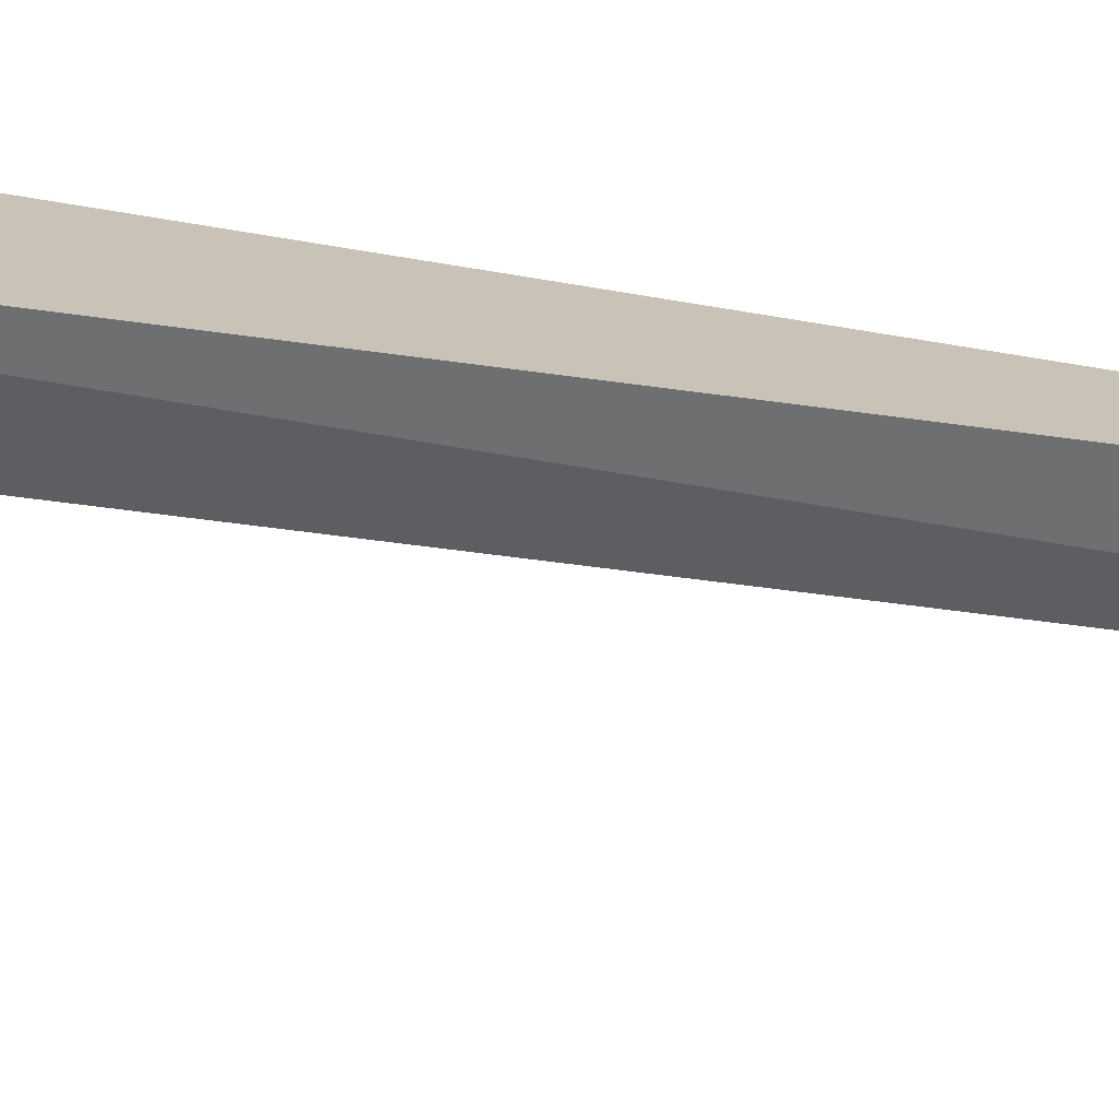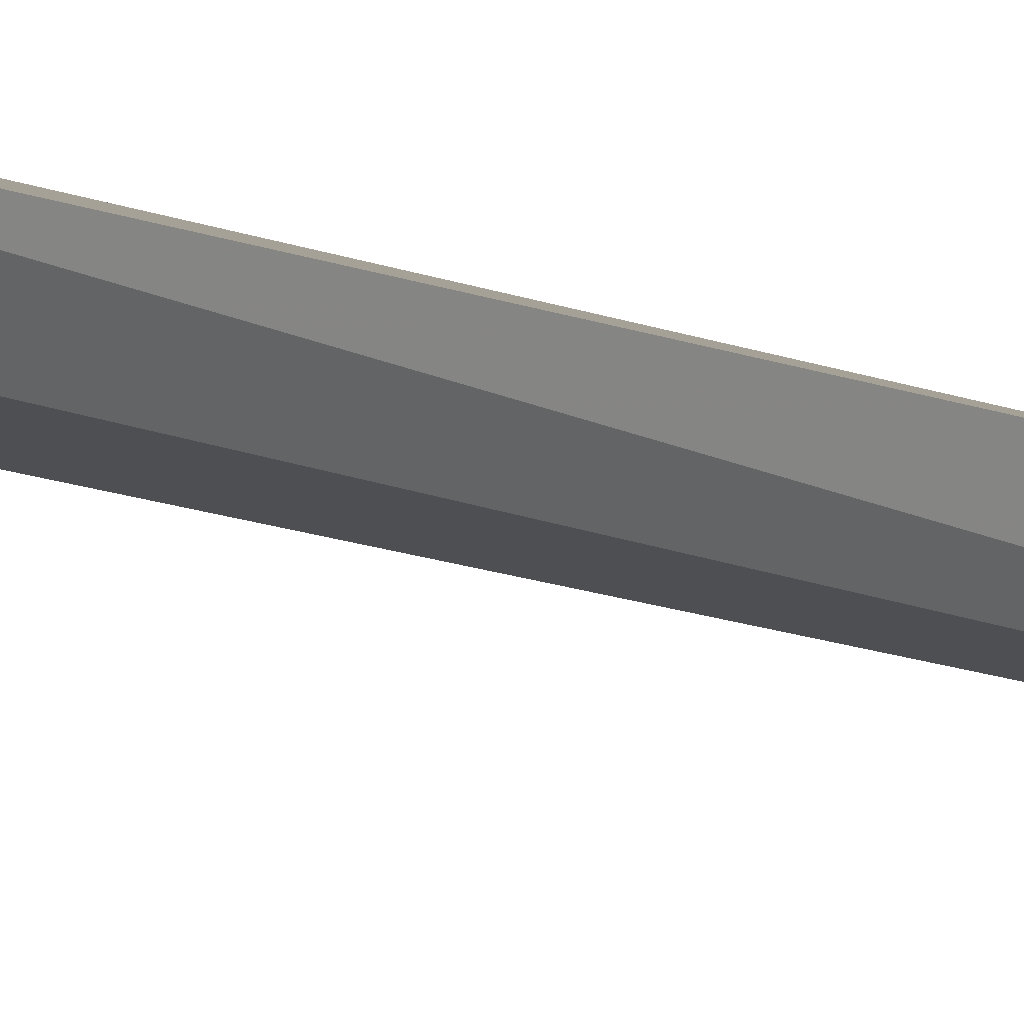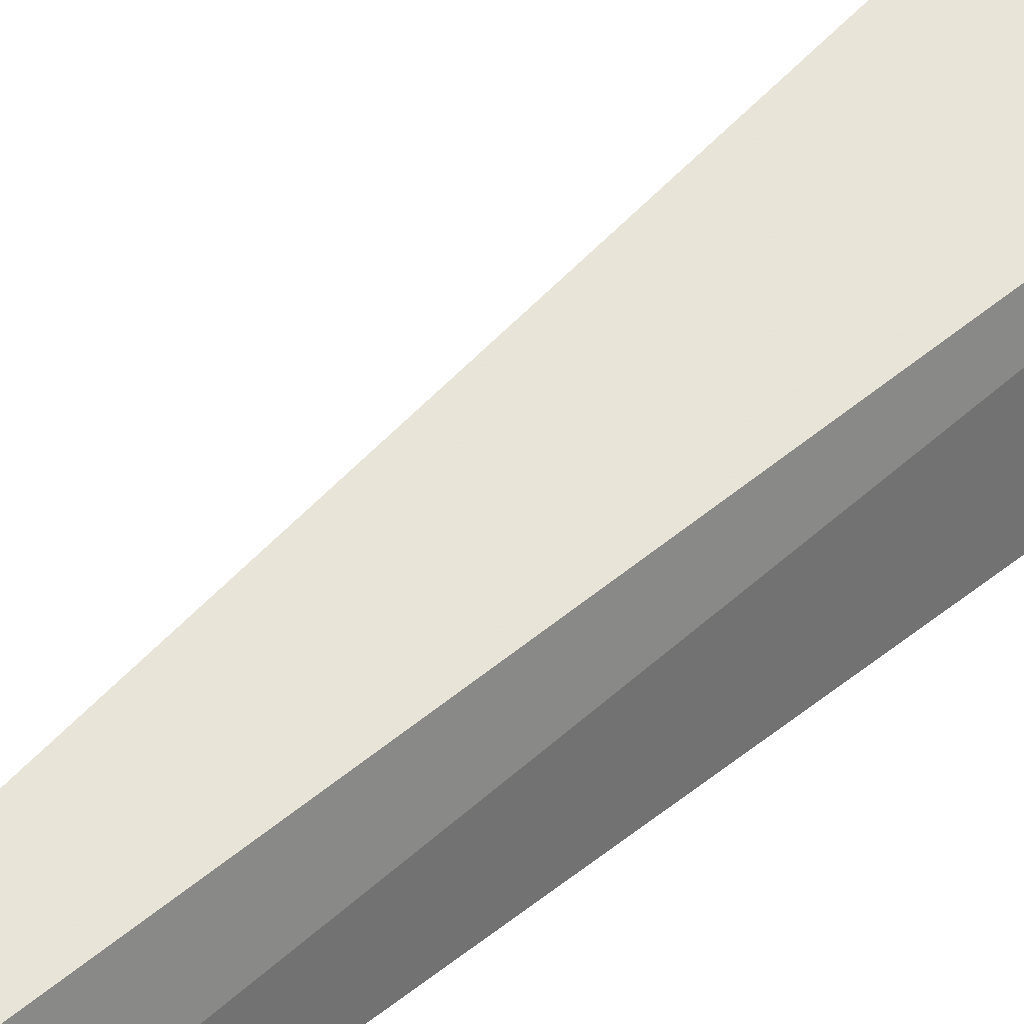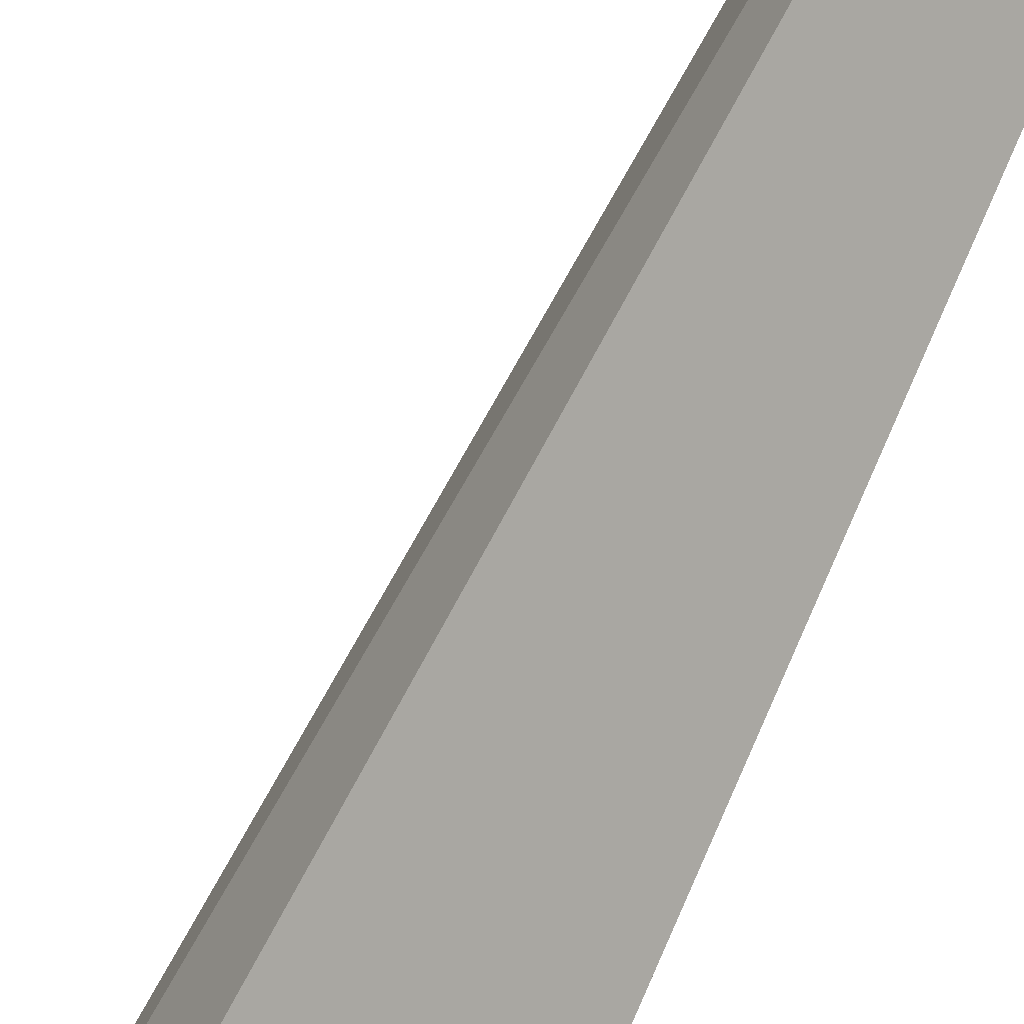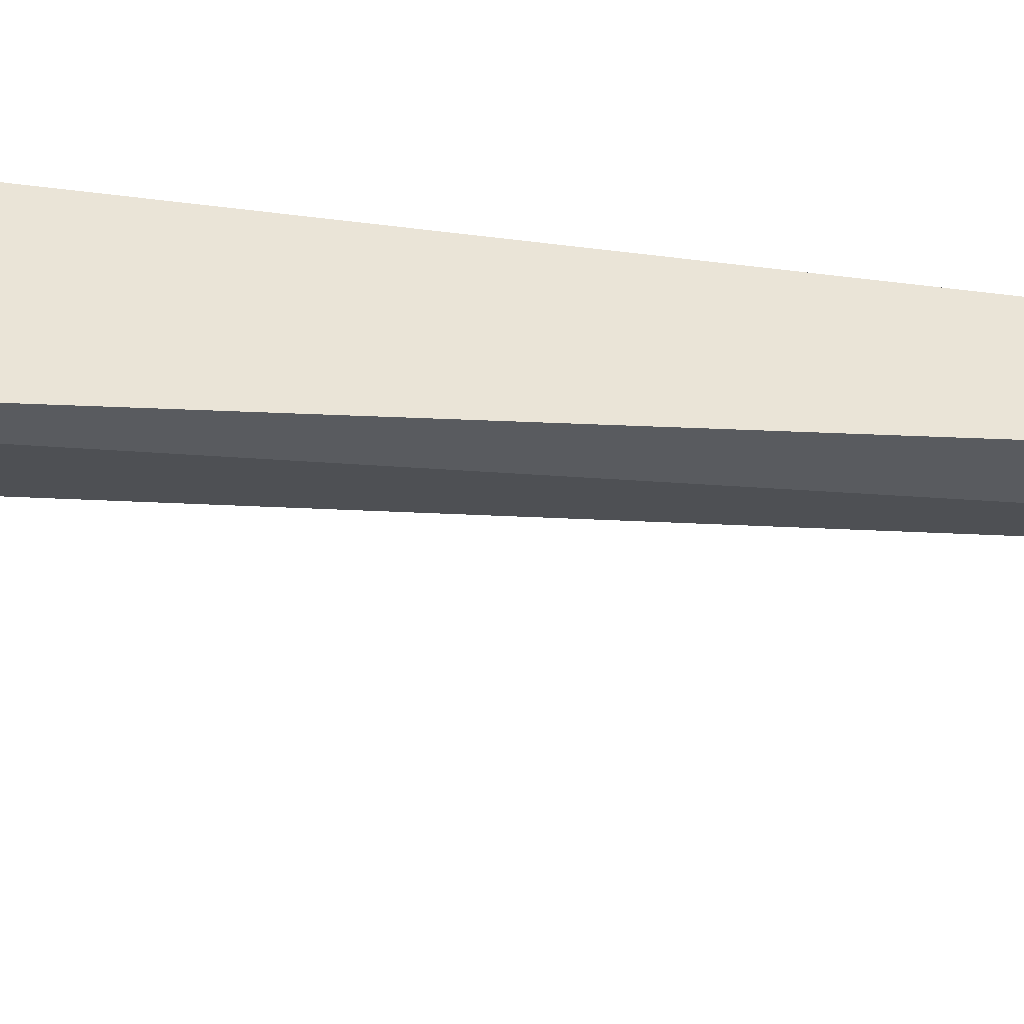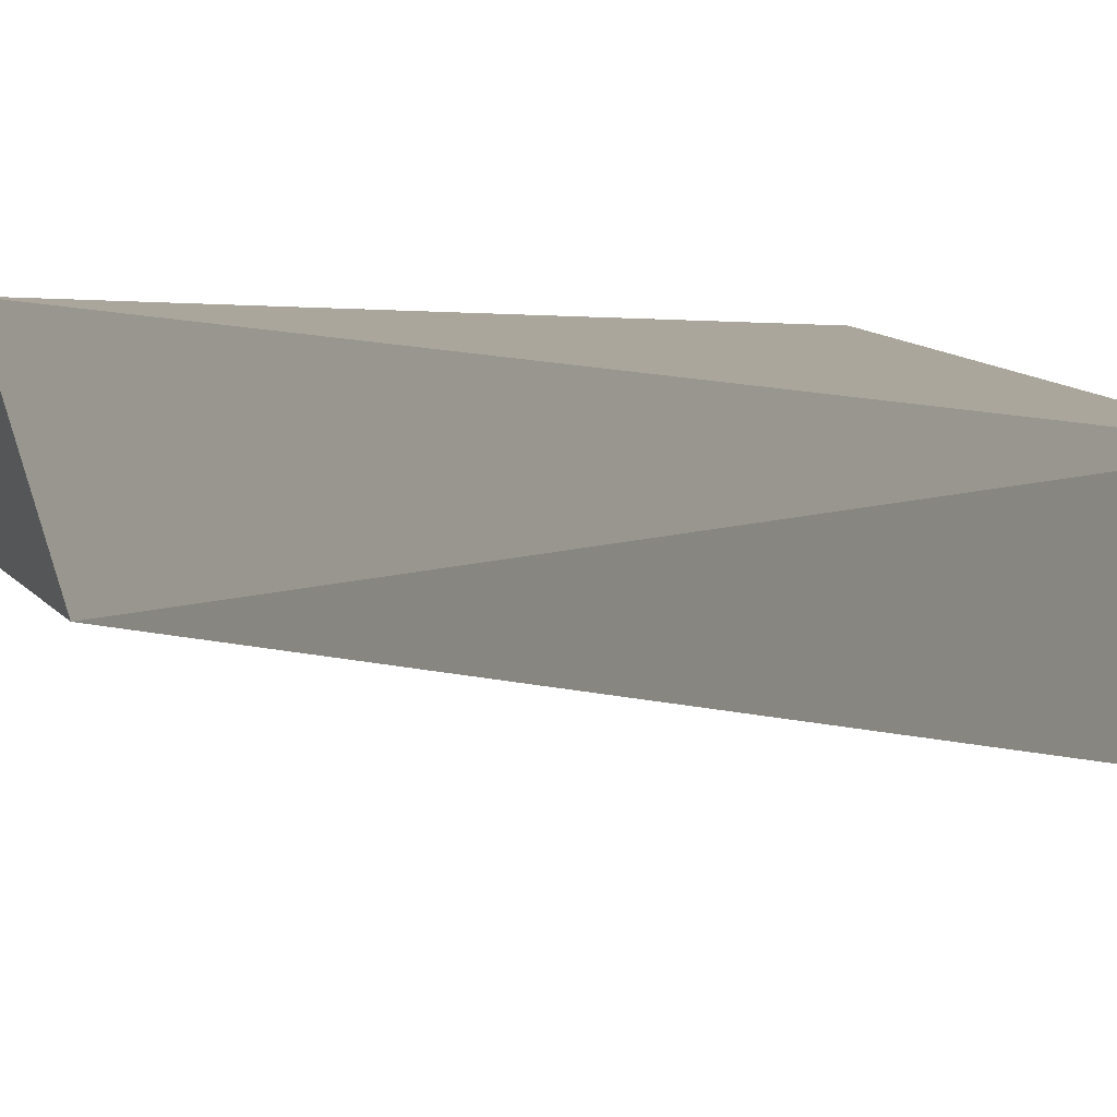
<metadata>
{"format":"obj","ext":"obj","renderer":"f3d","projection":"perspective","resolution":1024,"background":"white","views":[{"elev":33.7,"azim":109.1,"up":"+Z"},{"elev":12.6,"azim":143.0,"up":"+Z"},{"elev":50.3,"azim":-131.9,"up":"+Z"},{"elev":-70.5,"azim":159.2,"up":"+Z"},{"elev":58.0,"azim":99.5,"up":"+Z"},{"elev":-0.0,"azim":-163.3,"up":"+Z"}]}
</metadata>
<code>
v 0.07424 0.3103 -0.00702
v 0.07283 0.3102 -0.01299
v 0.06011 0.4145 -0.01322
v 0.05986 0.4164 -0.009016
v 0.06246 0.3106 -0.01022
v 0.06091 0.3106 -0.01919
v 0.05825 0.4163 -0.01409
f 1 2 3
f 1 3 4
f 5 2 1
f 5 1 4
f 6 3 2
f 6 2 5
f 7 6 5
f 7 5 4
f 7 4 3
f 7 3 6

</code>
